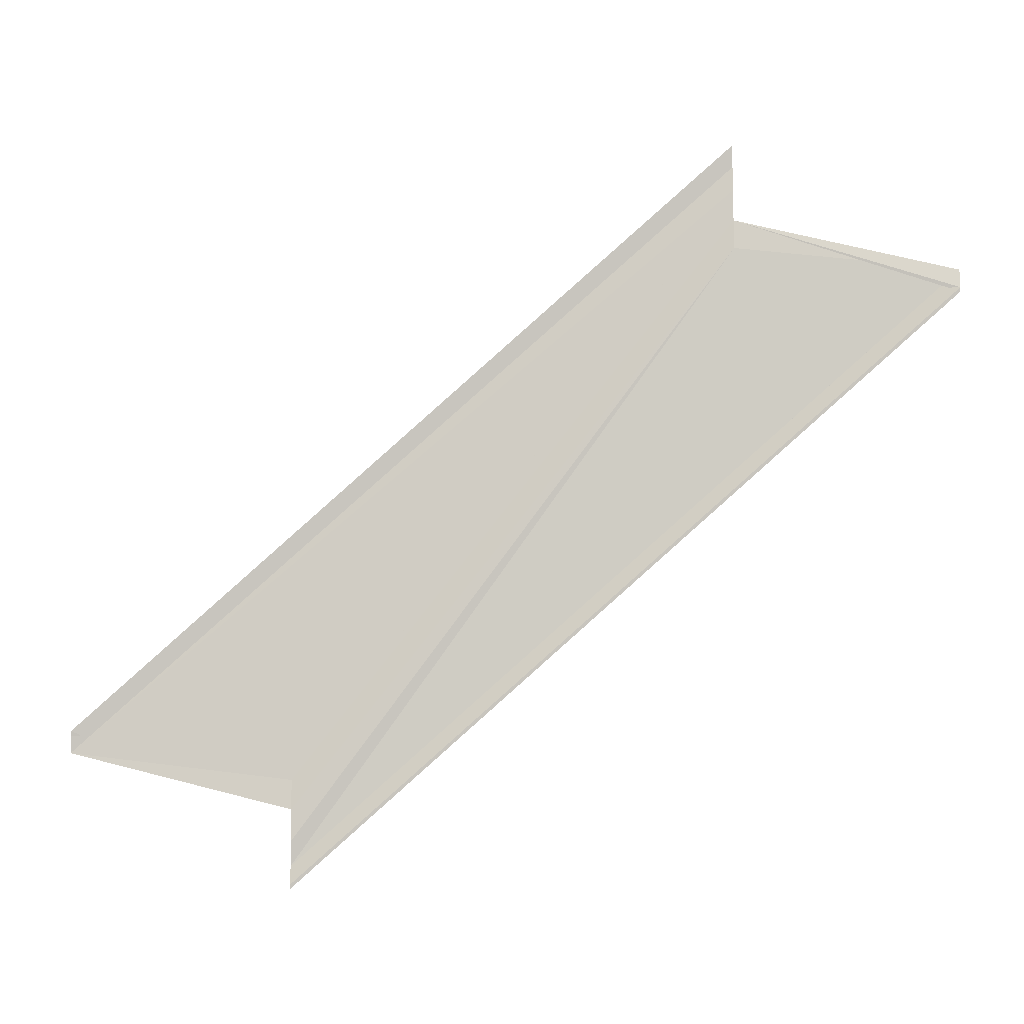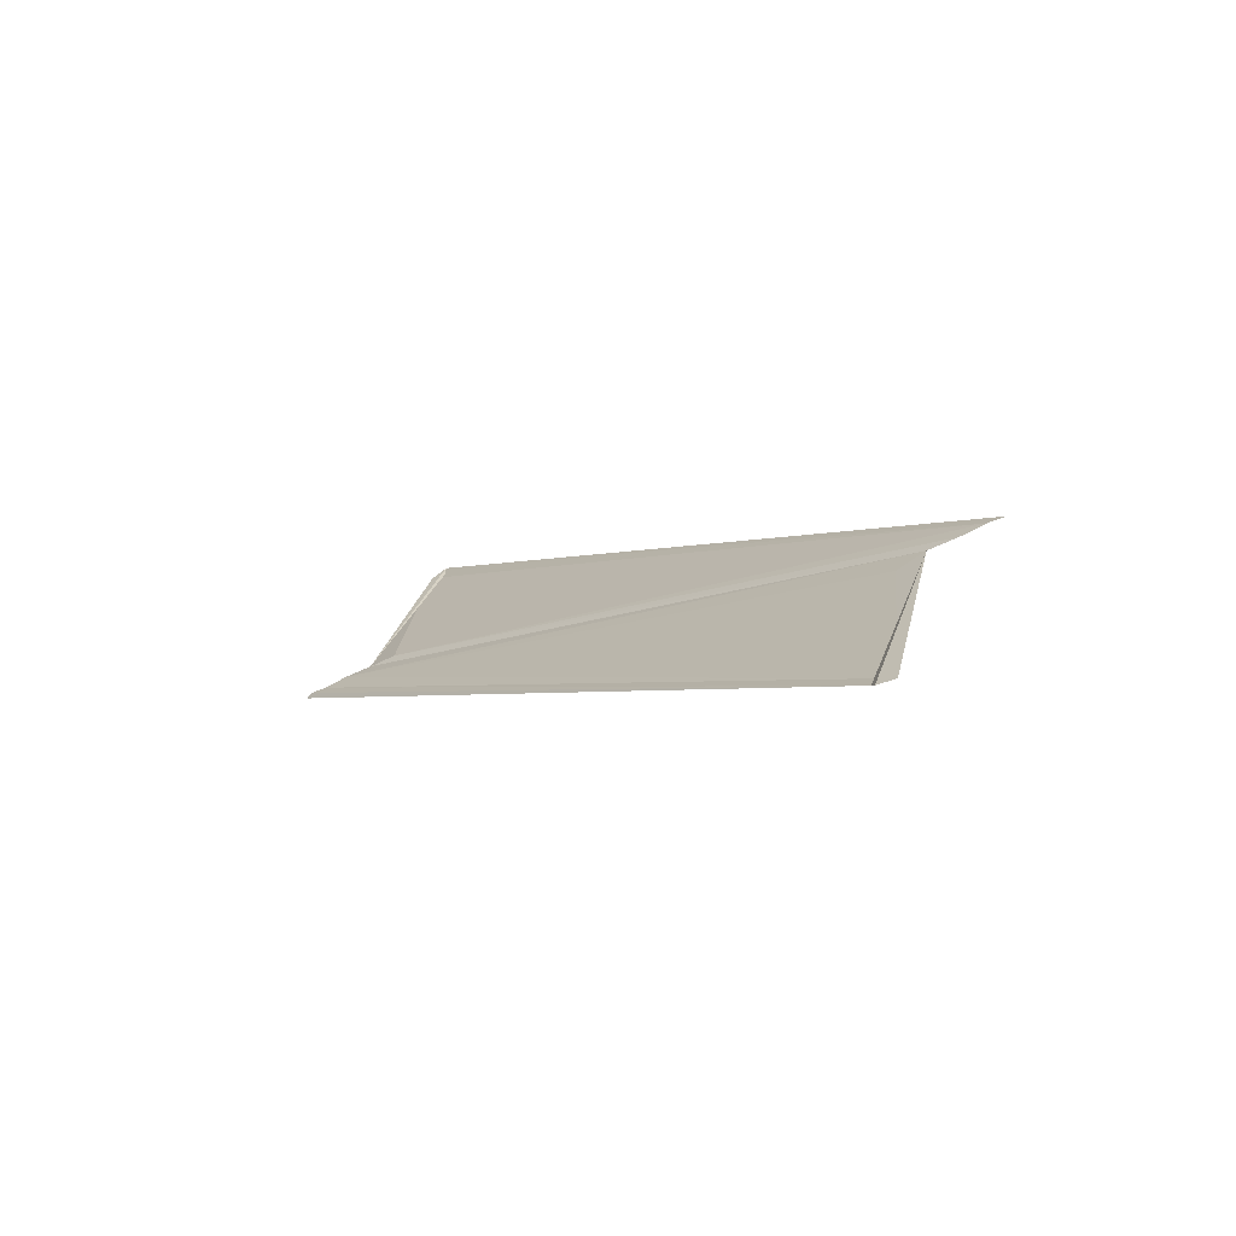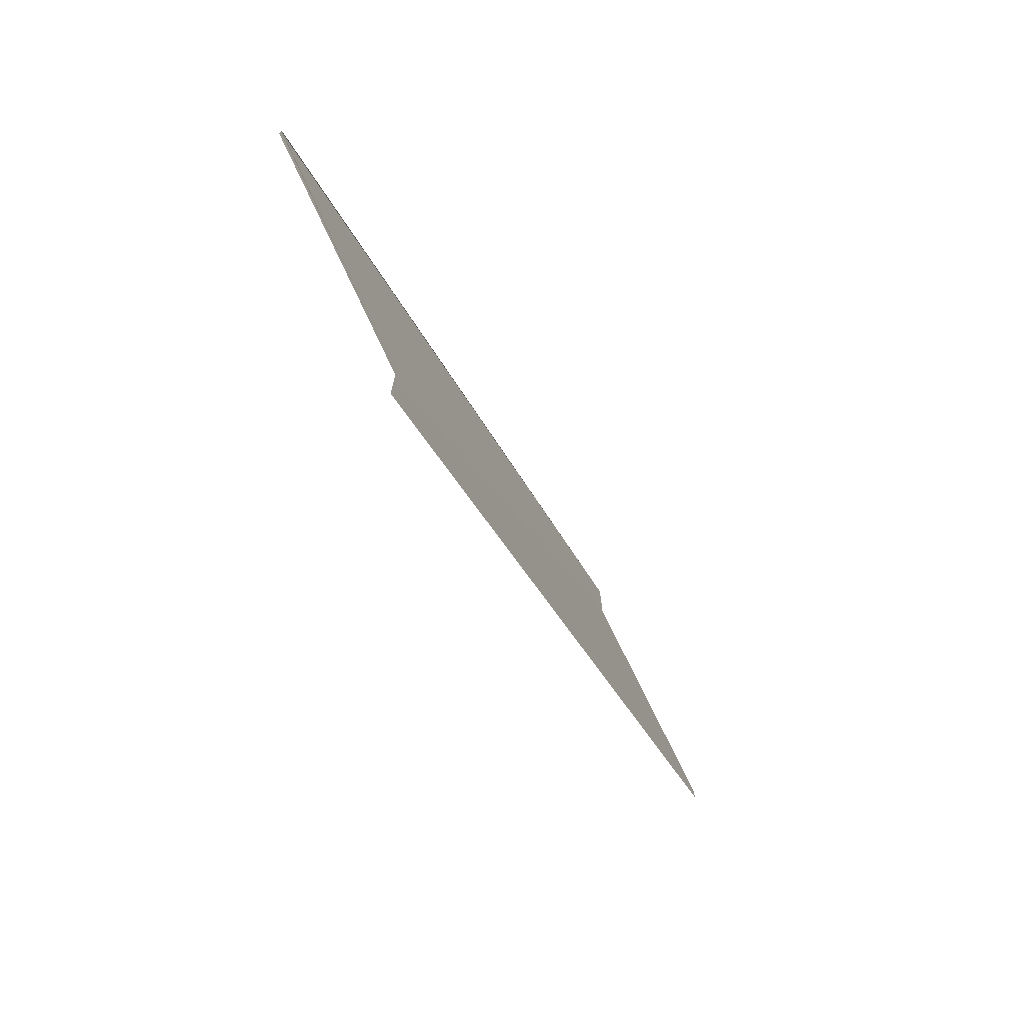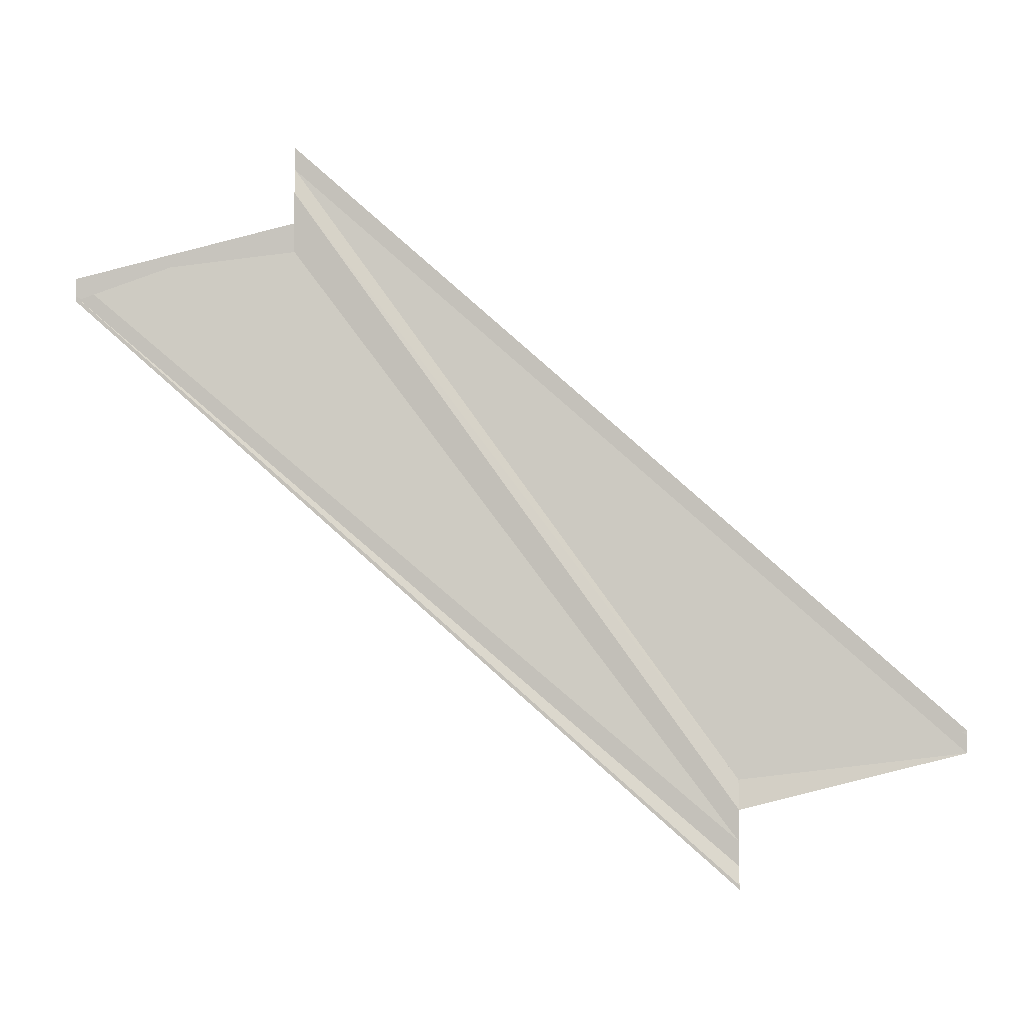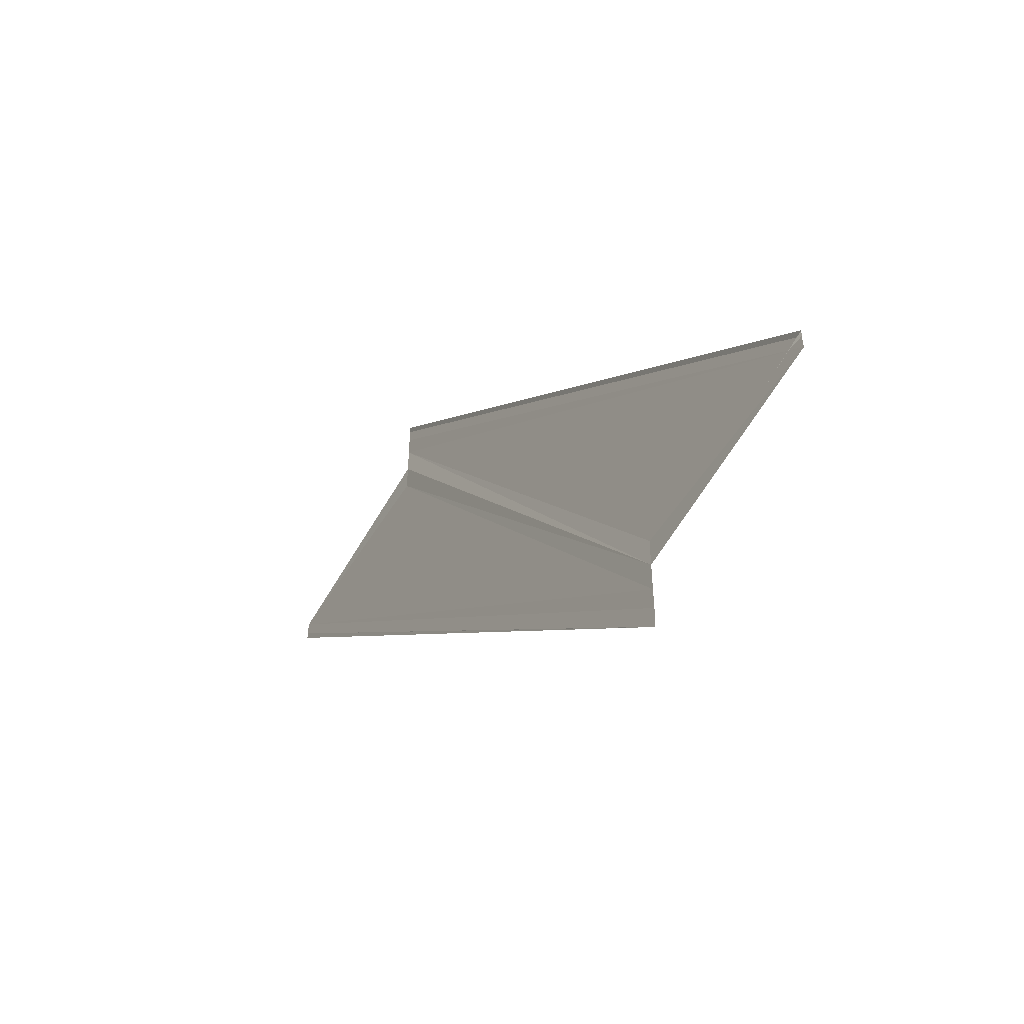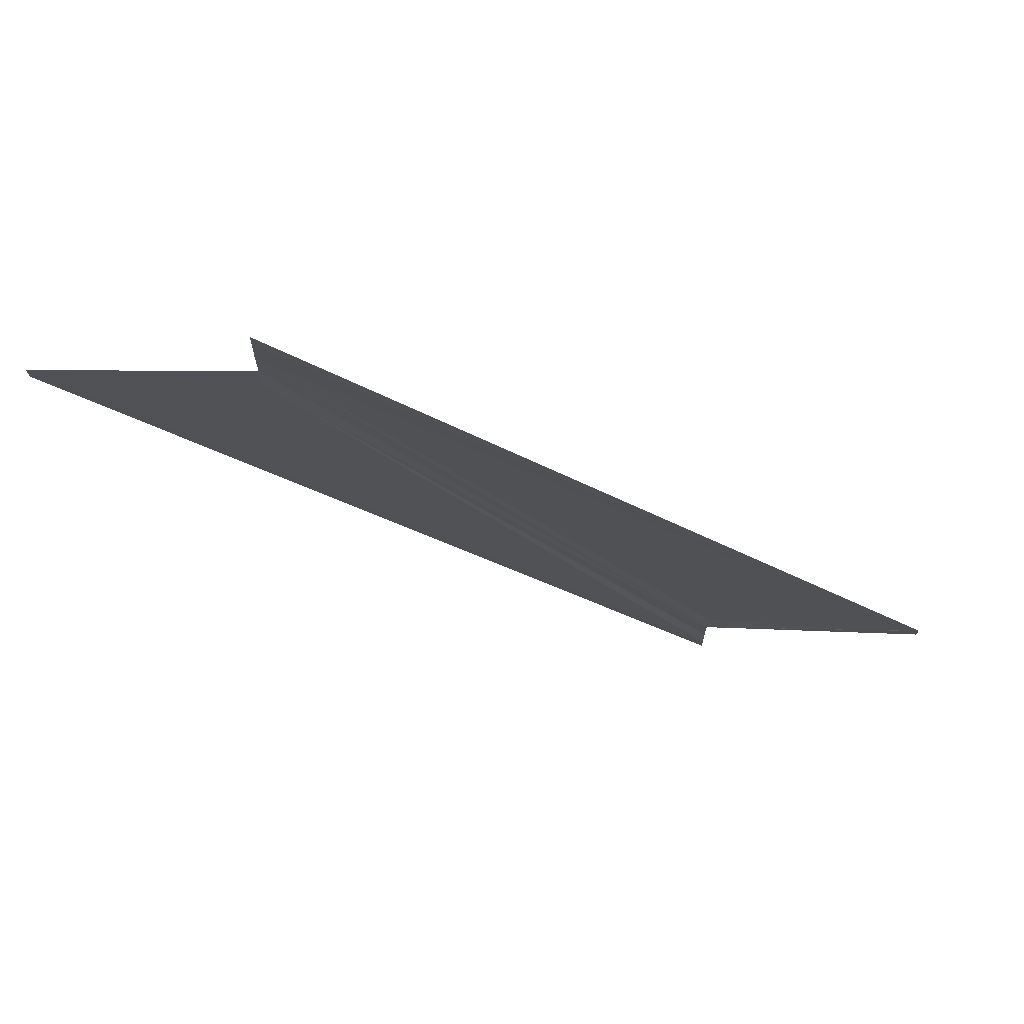
<metadata>
{"format":"obj","ext":"obj","renderer":"f3d","projection":"perspective","resolution":1024,"background":"white","views":[{"elev":-8.0,"azim":94.6,"up":"+Z"},{"elev":-70.9,"azim":116.6,"up":"+Y"},{"elev":-75.2,"azim":27.3,"up":"+Z"},{"elev":-4.0,"azim":-86.7,"up":"+Z"},{"elev":-49.8,"azim":-32.4,"up":"+Z"},{"elev":70.2,"azim":-82.9,"up":"+Z"}]}
</metadata>
<code>
o 541
v 2168 1870 16.34
v 2168 1870 16.34
v 2168 1870 16.31
v 2168 1870 16.33
v 2168 1870 16.31
v 2168 1870 16.33
v 2168 1870 16.33
v 2168 1870 16.33
v 2168 1870 16.33
v 2168 1870 16.31
v 2168 1870 16.34
v 2168 1870 16.33
v 2168 1870 16.34
v 2168 1870 16.33
v 2168 1870 16.31
v 2168 1870 16.33
v 2168 1870 16.33
v 2168 1870 16.34
v 2168 1870 16.33
v 2168 1870 16.34
v 2168 1870 16.31
v 2168 1870 16.33
v 2168 1870 16.31
v 2168 1870 16.33
v 2168 1870 16.33
v 2168 1870 16.31
v 2168 1870 16.31
v 2168 1870 16.31
v 2168 1870 16.34
v 2168 1870 16.31
v 2168 1870 16.34
v 2168 1870 16.34
v 2168 1870 16.34
v 2168 1870 16.31
v 2168 1870 16.34
v 2168 1870 16.31
v 2168 1870 16.31
v 2168 1870 16.31
v 2168 1870 16.31
v 2168 1870 16.31
v 2168 1870 16.31
v 2168 1870 16.31
v 2168 1870 16.31
v 2168 1870 16.34
v 2168 1870 16.31
v 2168 1870 16.31
v 2168 1870 16.31
v 2168 1870 16.34
v 2168 1870 16.31
v 2168 1870 16.34
v 2168 1870 16.34
v 2168 1870 16.34
v 2168 1870 16.34
v 2168 1870 16.34
v 2168 1870 16.34
v 2168 1870 16.31
v 2168 1870 16.31
v 2168 1870 16.34
v 2168 1870 16.34
v 2168 1870 16.33
v 2168 1870 16.31
f 1 2 3
f 4 2 5
f 4 6 5
f 1 6 7
f 1 6 8
f 9 6 10
f 1 11 3
f 1 12 13
f 10 14 15
f 5 14 15
f 1 16 17
f 18 19 17
f 5 20 21
f 3 20 21
f 22 16 23
f 22 24 23
f 23 25 26
f 3 27 28
f 3 29 28
f 30 29 28
f 31 11 30
f 31 32 30
f 33 32 34
f 30 35 36
f 34 35 36
f 37 38 34
f 39 38 40
f 37 41 42
f 43 44 42
f 45 44 42
f 37 46 45
f 37 47 45
f 45 48 49
f 50 51 45
f 50 52 45
f 53 52 43
f 53 54 43
f 43 55 56
f 57 55 56
f 58 54 57
f 58 24 57
f 54 59 60
f 57 60 61
f 23 60 61

</code>
